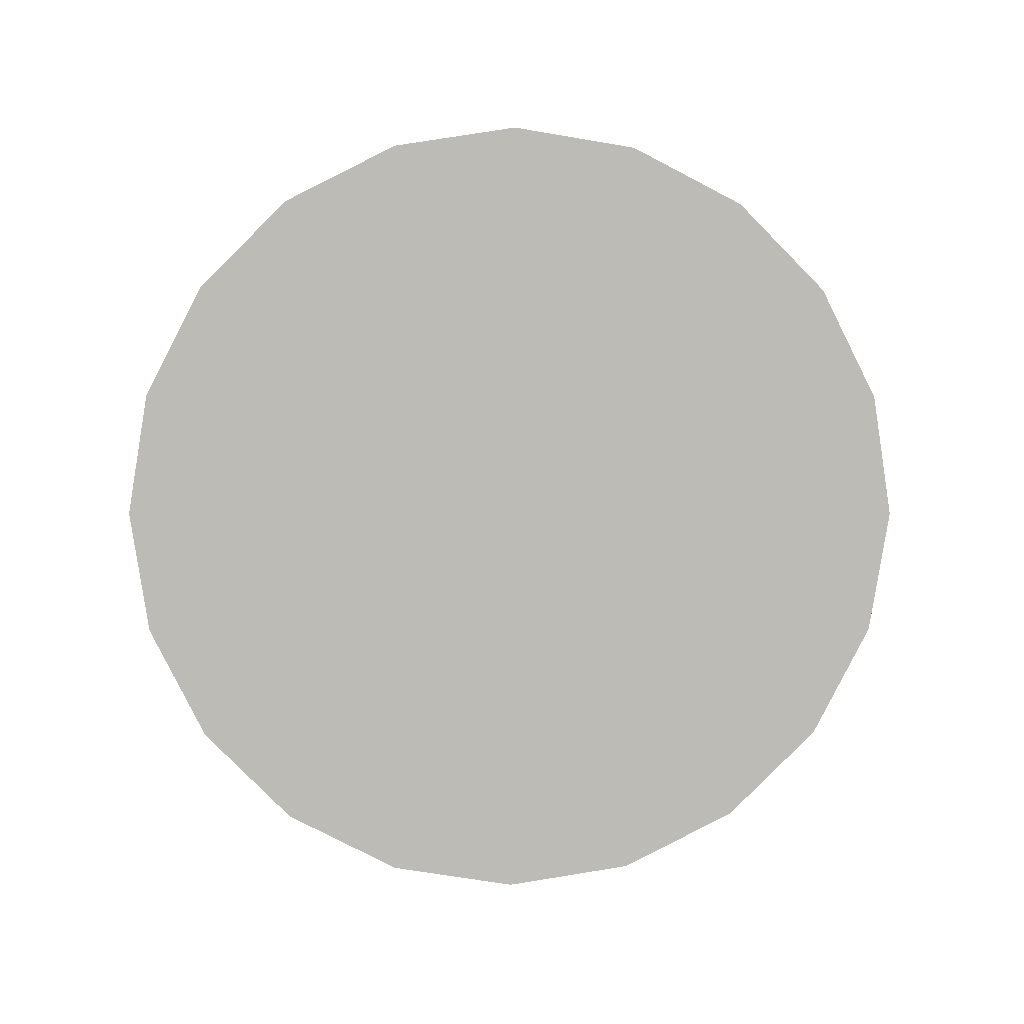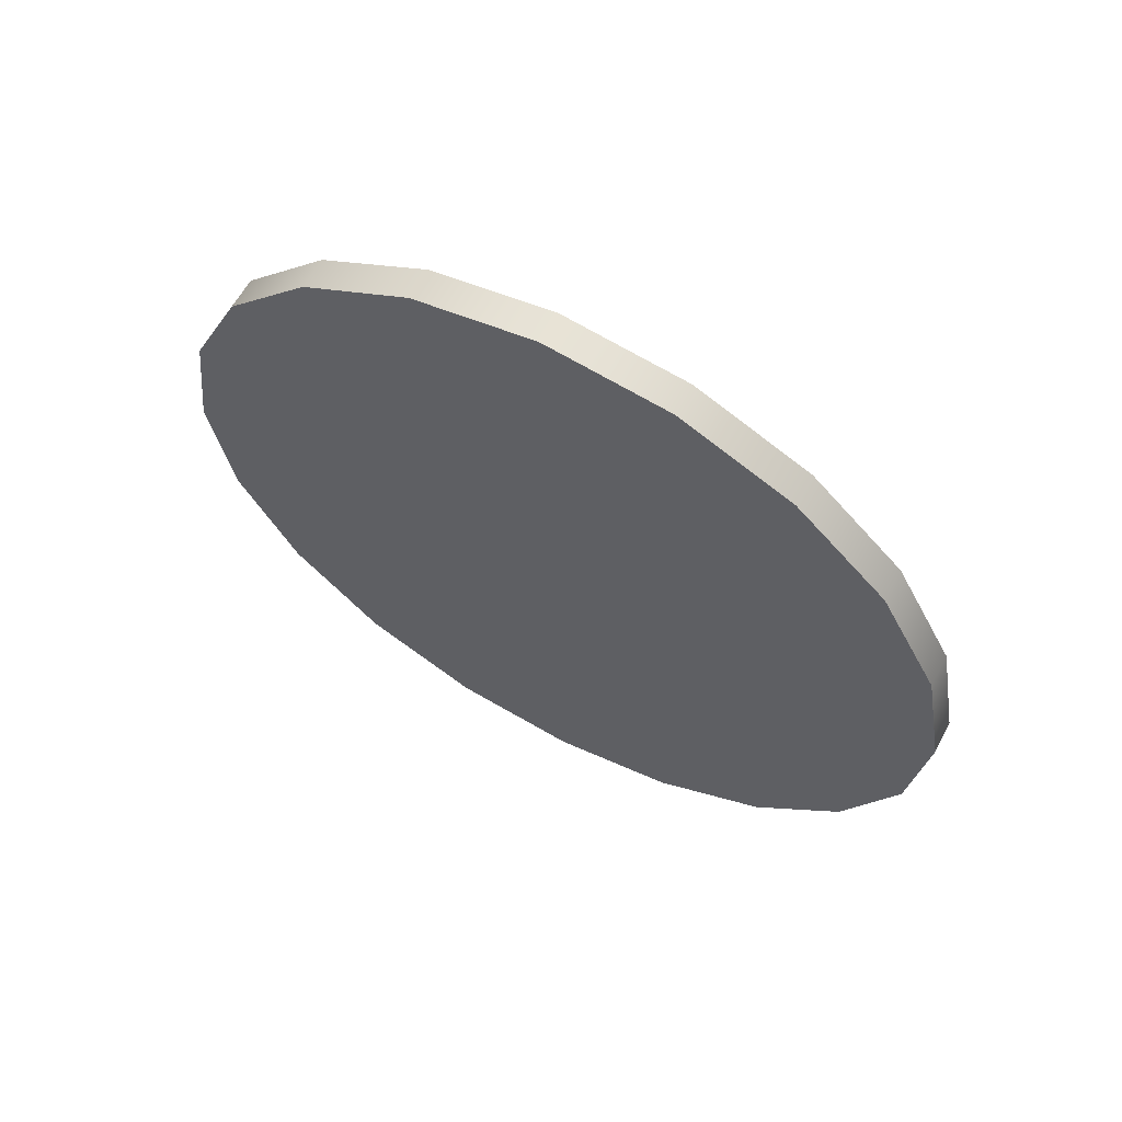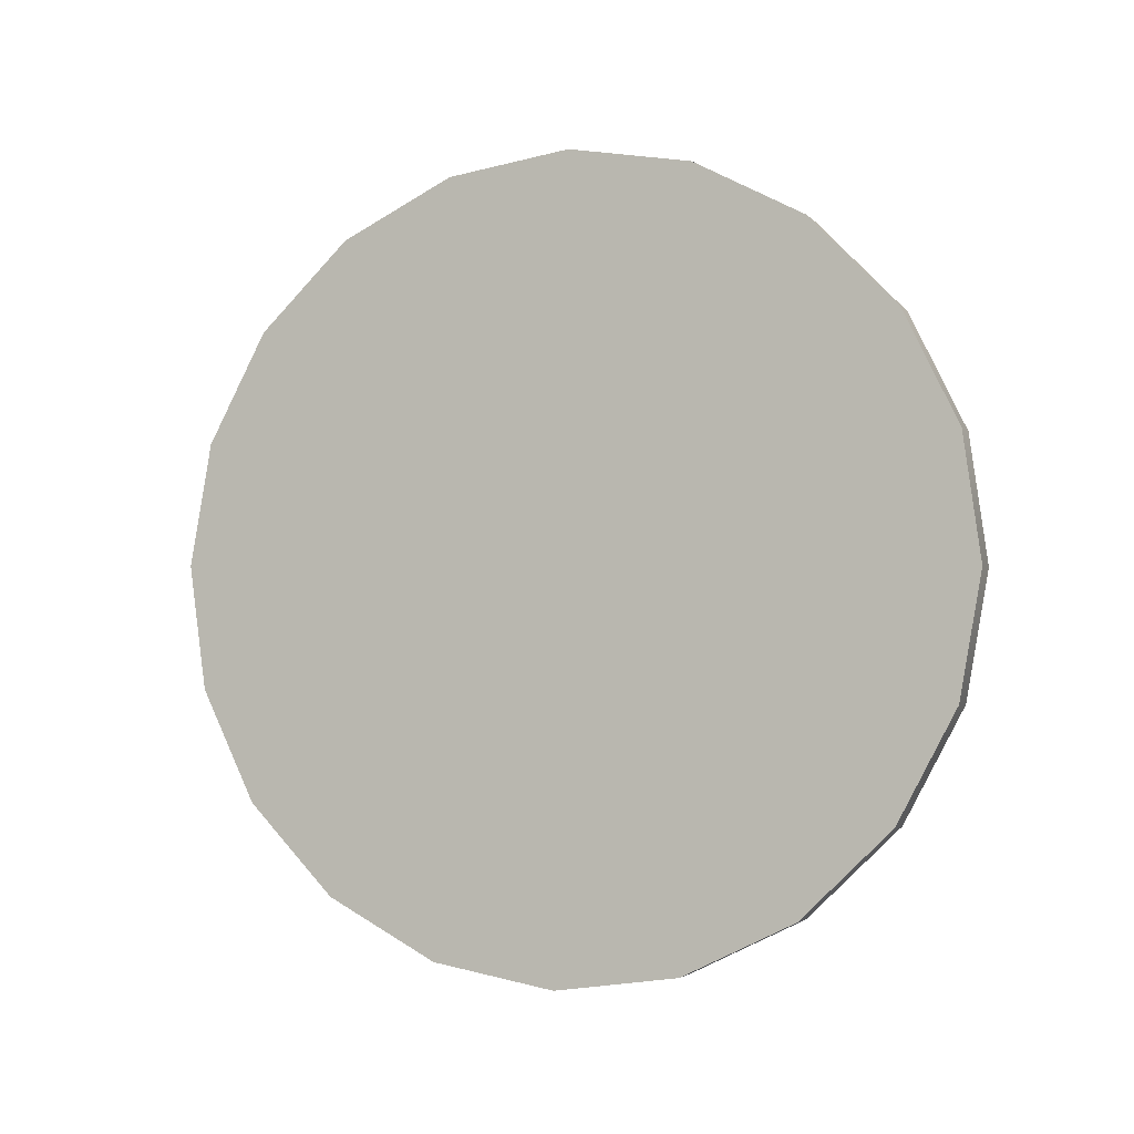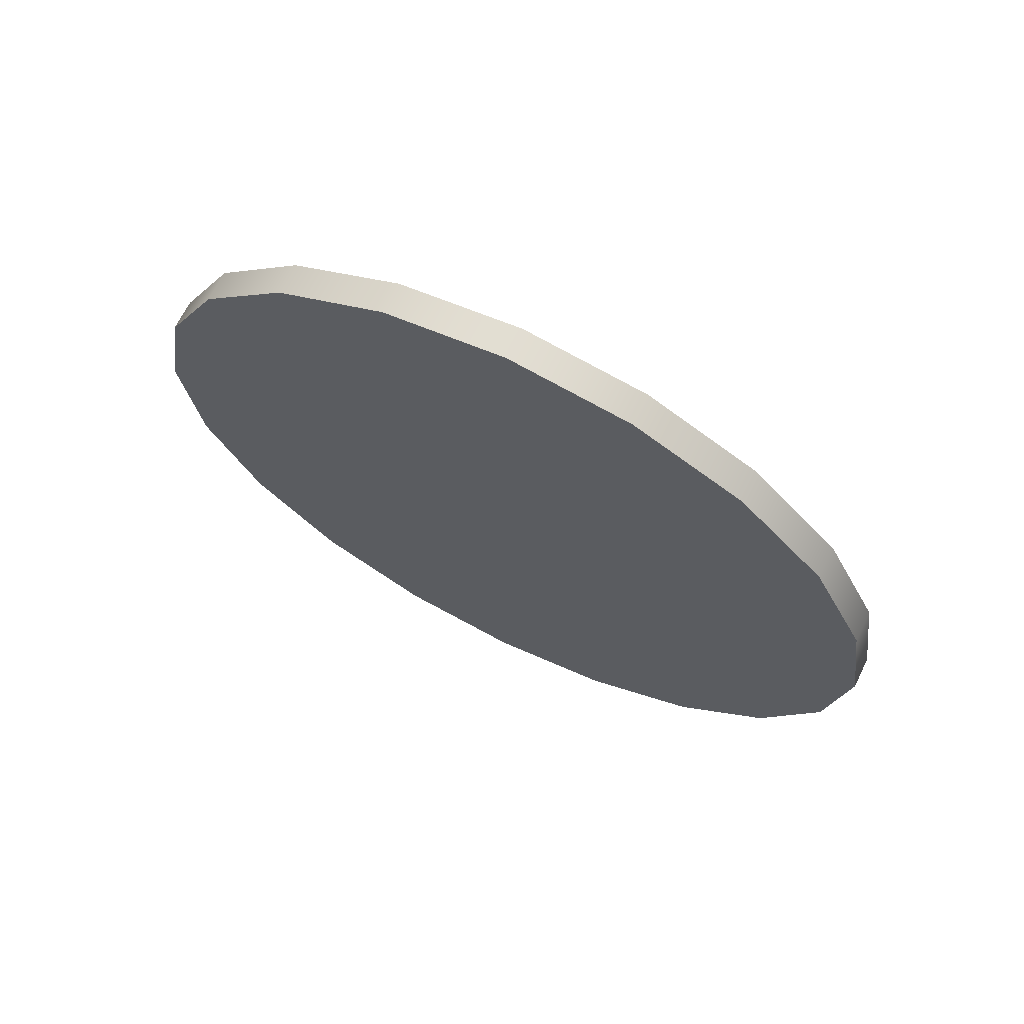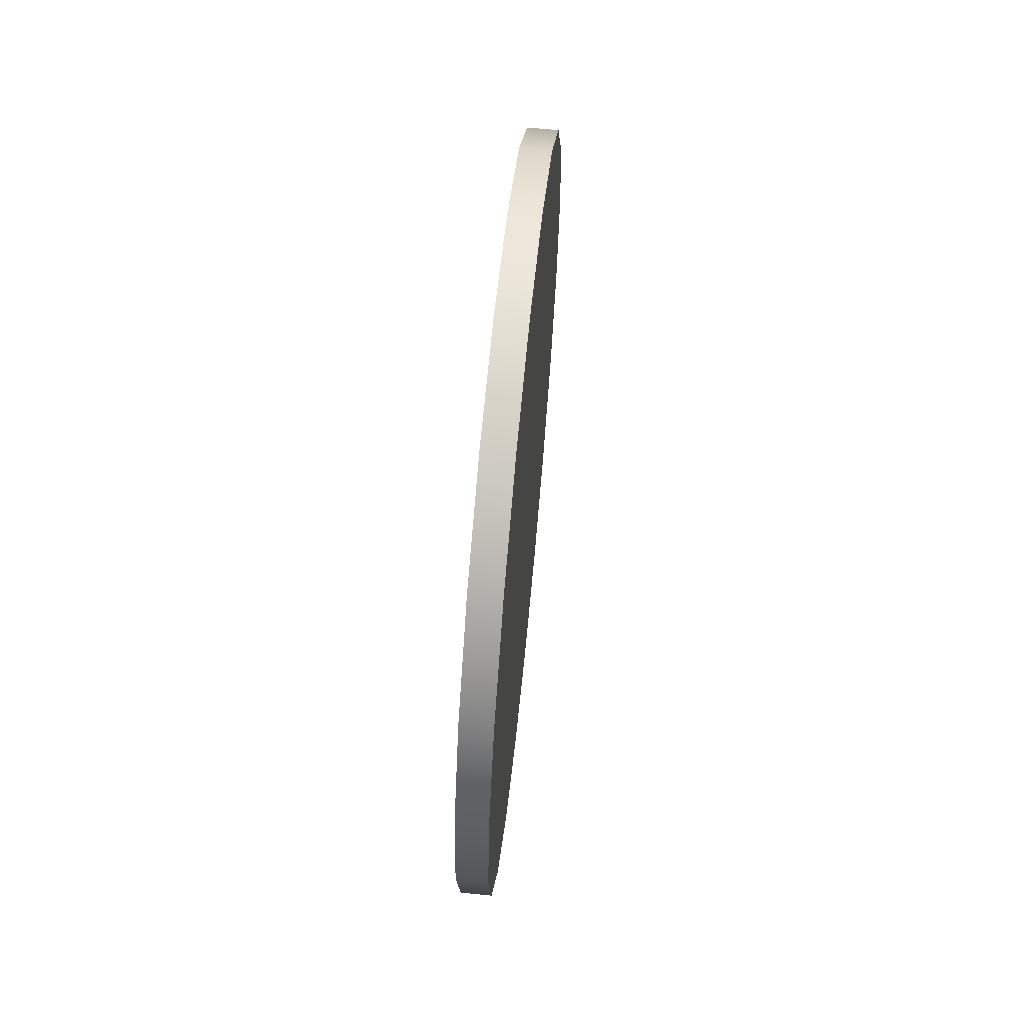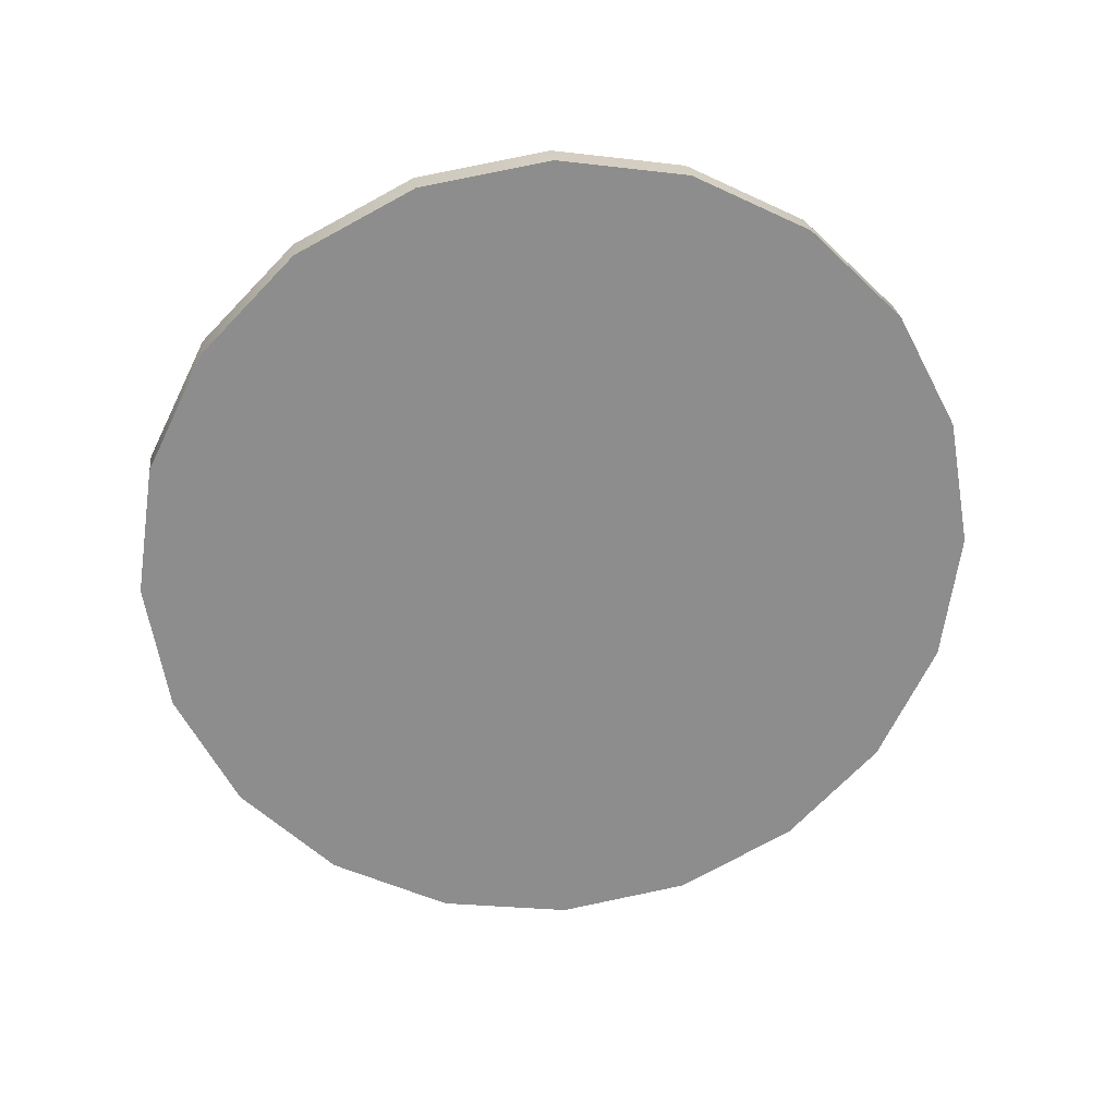
<metadata>
{"format":"obj","ext":"obj","renderer":"f3d","projection":"perspective","resolution":1024,"background":"white","views":[{"elev":6.2,"azim":83.6,"up":"+Z"},{"elev":58.3,"azim":118.4,"up":"+Y"},{"elev":0.7,"azim":-69.4,"up":"+Y"},{"elev":68.1,"azim":112.6,"up":"+Z"},{"elev":64.3,"azim":-178.1,"up":"+Z"},{"elev":29.5,"azim":-96.5,"up":"+Y"}]}
</metadata>
<code>
g default
v -3.54 5.059 -3.698
v -3.471 6.13 -3.159
v -3.416 6.982 -2.315
v -3.38 7.532 -1.248
v -3.367 7.725 -0.06321
v -3.379 7.545 1.124
v -3.414 7.006 2.196
v -3.469 6.164 3.05
v -3.538 5.099 3.601
v -3.614 3.917 3.795
v -3.691 2.733 3.614
v -3.76 1.662 3.075
v -3.816 0.8104 2.231
v -3.851 0.2606 1.164
v -3.864 0.06666 -0.02101
v -3.852 0.2476 -1.208
v -3.817 0.7856 -2.281
v -3.763 1.628 -3.134
v -3.694 2.693 -3.685
v -3.617 3.875 -3.88
v -3.233 5.039 -3.698
v -3.164 6.11 -3.159
v -3.108 6.962 -2.315
v -3.073 7.512 -1.248
v -3.06 7.706 -0.06321
v -3.072 7.525 1.124
v -3.107 6.987 2.196
v -3.161 6.144 3.05
v -3.23 5.08 3.601
v -3.307 3.897 3.795
v -3.384 2.713 3.614
v -3.453 1.642 3.075
v -3.508 0.7905 2.231
v -3.544 0.2407 1.164
v -3.557 0.04676 -0.02101
v -3.545 0.2277 -1.208
v -3.51 0.7657 -2.281
v -3.455 1.608 -3.134
v -3.386 2.673 -3.685
v -3.31 3.855 -3.88
v -3.616 3.896 -0.04211
v -3.308 3.876 -0.04211
g pCylinder1
f 1 2 22 21
f 2 3 23 22
f 3 4 24 23
f 4 5 25 24
f 5 6 26 25
f 6 7 27 26
f 7 8 28 27
f 8 9 29 28
f 9 10 30 29
f 10 11 31 30
f 11 12 32 31
f 12 13 33 32
f 13 14 34 33
f 14 15 35 34
f 15 16 36 35
f 16 17 37 36
f 17 18 38 37
f 18 19 39 38
f 19 20 40 39
f 20 1 21 40
f 2 1 41
f 3 2 41
f 4 3 41
f 5 4 41
f 6 5 41
f 7 6 41
f 8 7 41
f 9 8 41
f 10 9 41
f 11 10 41
f 12 11 41
f 13 12 41
f 14 13 41
f 15 14 41
f 16 15 41
f 17 16 41
f 18 17 41
f 19 18 41
f 20 19 41
f 1 20 41
f 21 22 42
f 22 23 42
f 23 24 42
f 24 25 42
f 25 26 42
f 26 27 42
f 27 28 42
f 28 29 42
f 29 30 42
f 30 31 42
f 31 32 42
f 32 33 42
f 33 34 42
f 34 35 42
f 35 36 42
f 36 37 42
f 37 38 42
f 38 39 42
f 39 40 42
f 40 21 42

</code>
